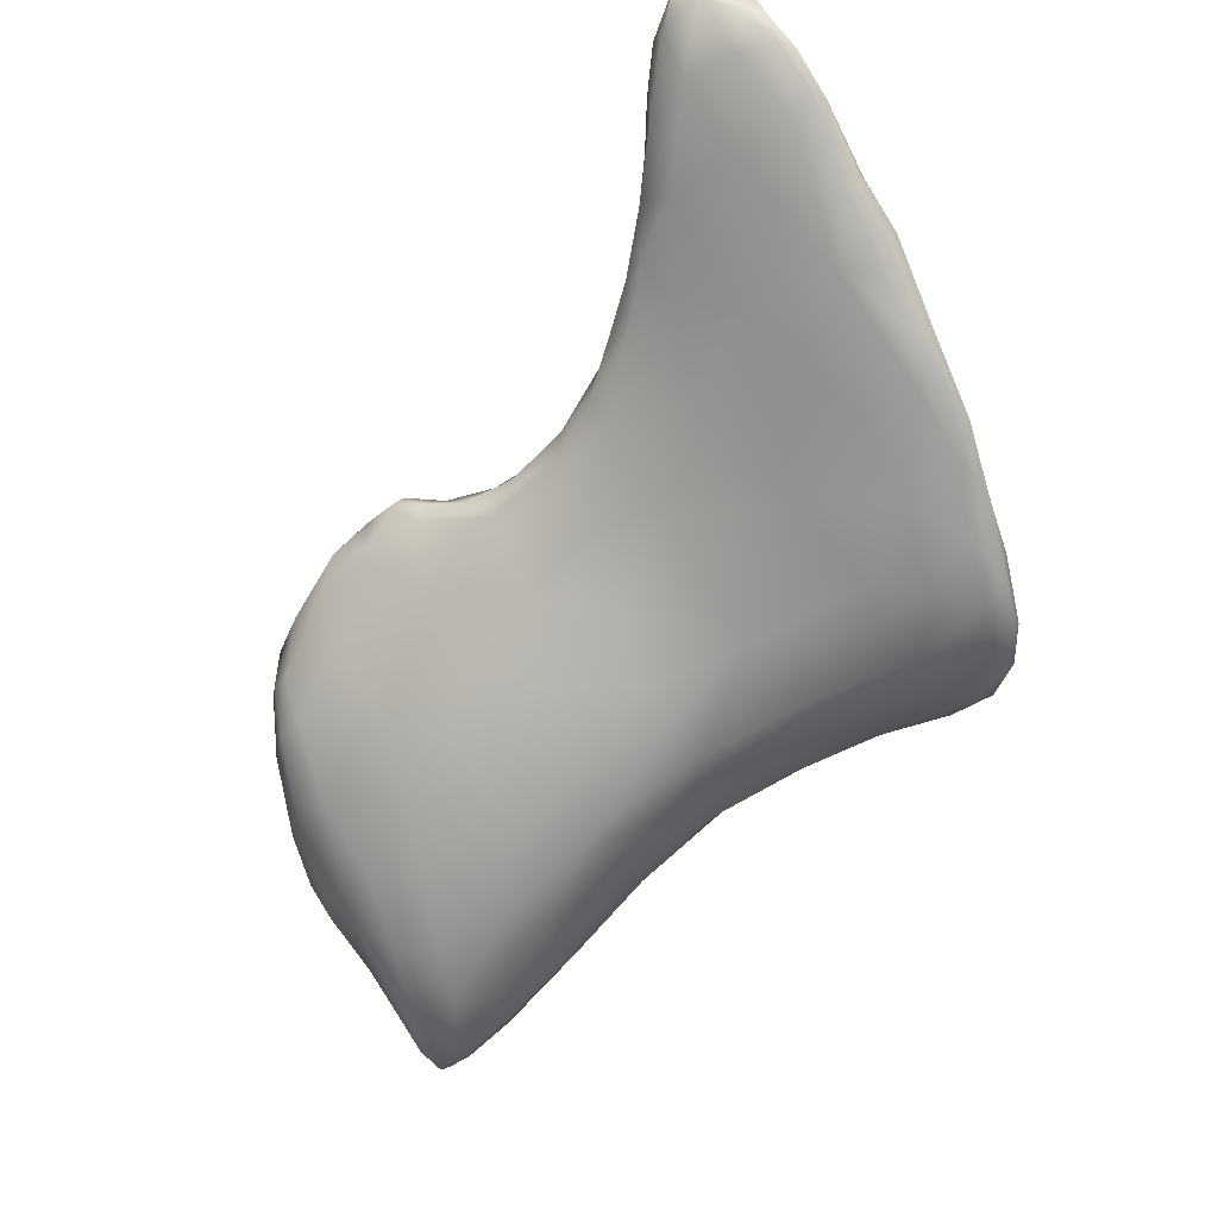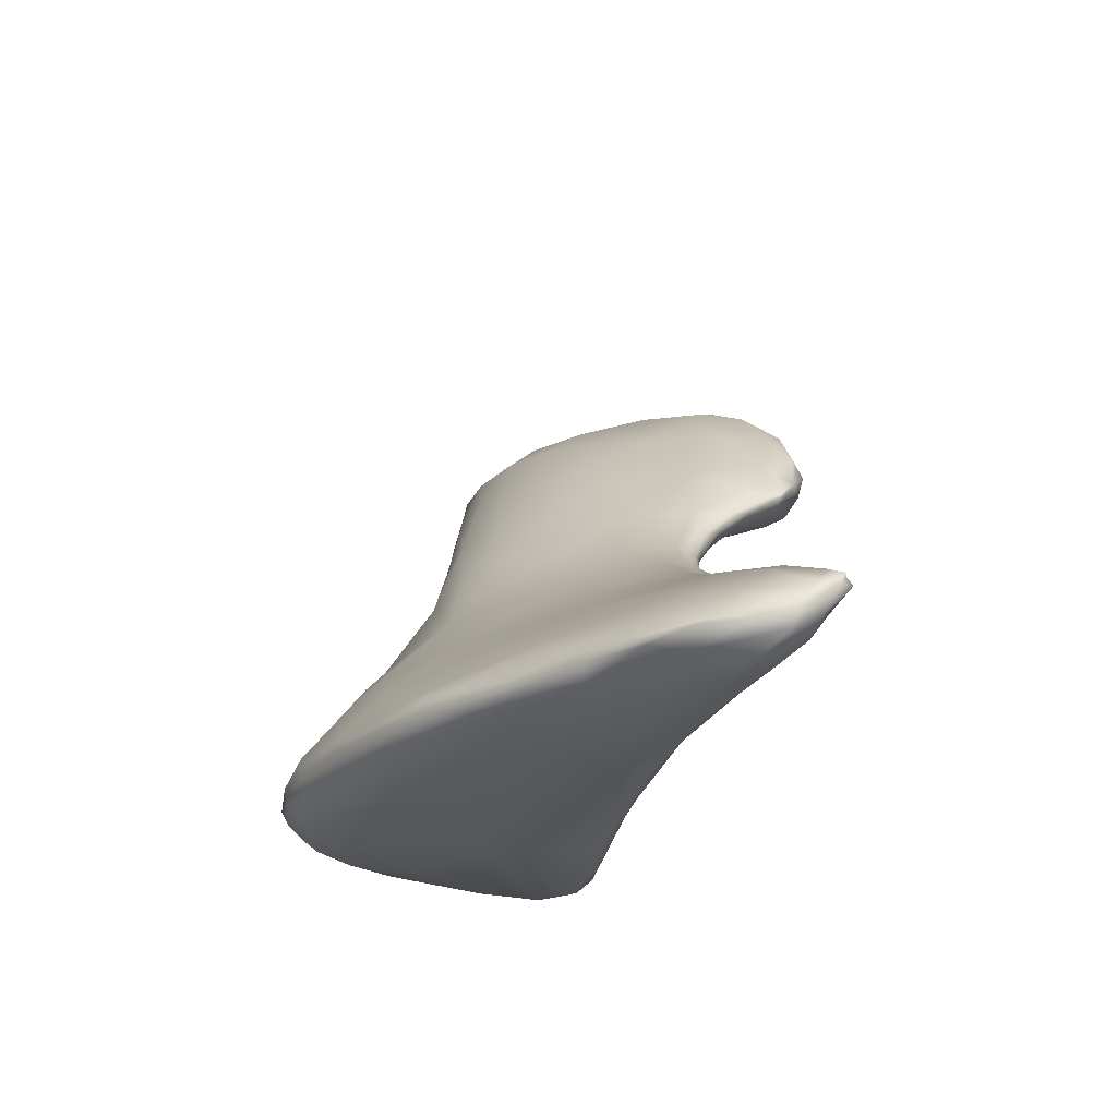
<metadata>
{"format":"obj","ext":"obj","renderer":"f3d","projection":"perspective","resolution":1024,"background":"white","views":[{"elev":52.7,"azim":145.2,"up":"+Z"},{"elev":62.3,"azim":-86.3,"up":"+Z"}]}
</metadata>
<code>
o 998
v 5.696 5.951 2.834
v 5.775 5.973 2.83
v 5.744 5.956 2.836
v 5.783 6.015 2.835
v 5.706 6.014 2.842
v 5.822 6.017 2.853
v 5.82 6.099 2.841
v 5.868 6.102 2.841
v 5.591 5.958 2.863
v 5.624 5.935 2.863
v 5.704 5.945 2.848
v 5.75 5.955 2.853
v 5.778 5.977 2.845
v 5.646 6.032 2.867
v 5.755 6.112 2.868
v 5.862 6.074 2.851
v 5.867 6.168 2.859
v 5.926 6.122 2.894
v 5.895 6.146 2.859
v 5.935 6.173 2.877
v 5.915 6.182 2.871
v 5.646 5.933 2.888
v 5.534 5.939 2.891
v 5.506 5.966 2.9
v 5.56 6.002 2.893
v 5.6 6.075 2.923
v 5.883 6.067 2.898
v 5.95 6.157 2.916
v 5.809 6.186 2.907
v 5.936 6.189 2.893
v 5.889 6.196 2.897
v 5.492 5.925 2.923
v 5.567 5.929 2.898
v 5.784 5.991 2.882
v 5.825 6.033 2.918
v 5.621 6.156 2.997
v 5.908 6.204 2.94
v 5.916 5.858 2.969
v 5.935 5.885 2.958
v 5.94 5.87 2.977
v 5.958 5.911 2.992
v 5.522 5.917 2.951
v 5.459 5.952 2.929
v 5.702 5.963 2.911
v 5.404 6.02 2.988
v 5.893 6.055 2.959
v 5.939 6.074 2.969
v 5.948 6.136 2.991
v 5.815 6.206 2.967
v 5.918 5.834 3.027
v 5.908 5.875 2.987
v 5.413 5.92 2.978
v 5.599 5.946 2.976
v 5.929 5.915 2.992
v 5.385 5.94 2.969
v 5.949 5.932 2.997
v 5.371 5.963 2.976
v 5.722 5.997 2.965
v 5.962 6.041 3.007
v 5.698 6.199 3.017
v 5.896 5.849 3.005
v 5.967 5.886 3.045
v 5.969 5.946 3.03
v 5.963 5.978 3.013
v 5.316 5.956 2.997
v 5.737 6.211 3.028
v 5.892 6.173 3.041
v 5.88 5.826 3.054
v 5.948 5.84 3.075
v 5.39 5.909 3.026
v 5.895 5.921 3.028
v 5.926 5.964 3.012
v 5.317 5.979 3.003
v 5.821 6.034 2.992
v 5.904 6.019 3.007
v 5.937 6.039 2.995
v 5.482 6.114 3.031
v 5.839 6.201 3.017
v 5.851 5.867 3.079
v 5.295 5.941 3.019
v 5.336 5.923 3.02
v 5.457 5.914 3.05
v 5.277 5.968 3.02
v 5.946 5.996 3.011
v 5.28 5.987 3.024
v 5.584 5.965 3.06
v 5.88 5.98 3.049
v 5.85 6.017 3.038
v 5.79 6.025 3.063
v 5.951 6.026 3.002
v 5.936 6.079 3.104
v 5.748 6.209 3.062
v 5.901 5.788 3.116
v 5.288 5.922 3.06
v 5.204 5.946 3.07
v 5.235 5.969 3.047
v 5.691 6.006 3.069
v 5.241 6.027 3.072
v 5.93 5.805 3.109
v 5.816 5.802 3.141
v 5.488 5.929 3.085
v 5.155 5.976 3.094
v 5.84 5.943 3.098
v 5.356 6.119 3.1
v 5.959 5.983 3.125
v 5.484 6.161 3.086
v 5.882 6.125 3.129
v 5.573 6.197 3.107
v 5.682 6.206 3.074
v 5.967 5.849 3.134
v 5.946 5.801 3.151
v 5.408 5.915 3.173
v 5.967 5.926 3.088
v 5.156 5.947 3.1
v 5.571 5.978 3.141
v 5.814 5.996 3.091
v 5.146 6.034 3.121
v 5.751 6.194 3.134
v 5.794 6.162 3.163
v 5.849 5.767 3.158
v 5.76 5.81 3.194
v 5.336 5.911 3.111
v 5.196 5.924 3.138
v 5.125 5.953 3.13
v 5.086 6.014 3.166
v 5.737 6.002 3.132
v 5.651 5.995 3.148
v 5.204 6.124 3.155
v 5.63 6.208 3.161
v 5.784 5.75 3.205
v 5.773 5.891 3.178
v 5.507 5.95 3.136
v 5.11 5.931 3.186
v 5.088 5.953 3.187
v 5.774 5.957 3.154
v 5.125 6.092 3.17
v 5.871 6.062 3.205
v 5.418 6.191 3.159
v 5.773 5.777 3.192
v 5.878 5.733 3.202
v 5.919 5.752 3.198
v 5.958 5.855 3.19
v 5.058 5.963 3.261
v 5.586 5.979 3.201
v 5.654 5.967 3.225
v 5.724 5.963 3.188
v 5.136 6.164 3.202
v 5.641 6.175 3.284
v 5.278 5.903 3.22
v 5.053 6.011 3.239
v 5.054 6.101 3.252
v 5.923 5.996 3.19
v 5.088 6.158 3.227
v 5.757 6.124 3.247
v 5.299 6.182 3.178
v 5.736 5.71 3.268
v 5.751 5.759 3.224
v 5.81 5.702 3.256
v 5.938 5.771 3.224
v 5.161 5.898 3.278
v 5.089 5.922 3.297
v 5.703 5.916 3.235
v 5.487 5.947 3.221
v 5.109 6.236 3.251
v 5.193 6.223 3.231
v 5.315 6.236 3.235
v 5.471 6.218 3.214
v 5.873 5.695 3.268
v 5.71 5.751 3.268
v 5.695 5.819 3.273
v 5.928 5.892 3.241
v 5.652 5.924 3.273
v 5.846 5.985 3.282
v 5.061 6.237 3.285
v 5.083 6.233 3.263
v 5.601 6.2 3.253
v 5.5 6.217 3.285
v 5.903 5.711 3.265
v 5.69 5.697 3.315
v 5.927 5.777 3.273
v 5.268 5.88 3.366
v 5.386 5.914 3.296
v 5.543 5.952 3.274
v 5.084 6.269 3.281
v 5.121 6.289 3.288
v 5.218 6.287 3.303
v 5.3 6.261 3.278
v 5.361 6.247 3.268
v 5.805 5.654 3.327
v 5.717 5.663 3.345
v 5.664 5.732 3.333
v 5.64 5.876 3.312
v 5.463 5.933 3.302
v 5.056 5.922 3.464
v 5.042 6.08 3.476
v 5.584 5.916 3.322
v 5.744 6.062 3.321
v 5.618 6.118 3.37
v 5.046 6.21 3.355
v 5.398 6.243 3.303
v 5.131 6.338 3.342
v 5.862 5.67 3.319
v 5.897 5.708 3.297
v 5.902 5.795 3.312
v 5.188 5.867 3.441
v 5.107 5.886 3.476
v 5.433 5.917 3.349
v 5.816 5.884 3.359
v 5.047 6.293 3.361
v 5.315 6.267 3.315
v 5.077 6.316 3.339
v 5.667 5.684 3.359
v 5.625 5.793 3.369
v 5.59 5.857 3.372
v 5.482 5.907 3.376
v 5.478 6.206 3.367
v 5.294 6.291 3.403
v 5.399 6.243 3.361
v 5.086 6.369 3.392
v 5.743 5.633 3.386
v 5.883 5.725 3.334
v 5.826 5.666 3.373
v 5.268 5.864 3.474
v 5.239 6.311 3.373
v 5.051 6.34 3.402
v 5.064 6.362 3.414
v 5.177 6.337 3.374
v 5.121 6.37 3.419
v 5.782 5.643 3.378
v 5.658 5.657 3.408
v 5.631 5.709 3.419
v 5.81 5.761 3.396
v 5.571 5.805 3.439
v 5.529 5.86 3.423
v 5.752 5.982 3.369
v 5.511 6.161 3.407
v 5.043 6.272 3.448
v 5.08 6.388 3.479
v 5.685 5.638 3.429
v 5.723 5.631 3.426
v 5.794 5.687 3.411
v 5.602 5.759 3.434
v 5.387 5.888 3.403
v 5.618 6.027 3.442
v 5.325 6.262 3.452
v 5.067 6.379 3.465
v 5.745 5.649 3.444
v 5.745 5.642 3.425
v 5.689 5.814 3.481
v 5.329 5.859 3.501
v 5.436 5.853 3.493
v 5.521 5.803 3.504
v 5.696 5.929 3.433
v 5.177 6.348 3.437
v 5.051 6.346 3.507
v 5.633 5.674 3.483
v 5.584 5.747 3.488
v 5.517 6.106 3.456
v 5.389 6.166 3.512
v 5.113 6.377 3.508
v 5.683 5.65 3.475
v 5.717 5.701 3.467
v 5.159 5.861 3.552
v 5.632 5.674 3.52
v 5.639 5.729 3.528
v 5.222 5.843 3.581
v 5.585 5.917 3.52
v 5.253 6.277 3.549
v 5.199 6.325 3.516
v 5.655 5.676 3.51
v 5.592 5.723 3.535
v 5.538 5.772 3.543
v 5.476 5.802 3.568
v 5.106 5.855 3.625
v 5.07 5.874 3.632
v 5.568 5.808 3.566
v 5.495 6.027 3.528
v 5.04 6.21 3.647
v 5.066 6.372 3.55
v 5.644 5.668 3.513
v 5.04 5.889 3.815
v 5.039 6.037 3.846
v 5.241 6.241 3.621
v 5.086 6.376 3.559
v 5.624 5.699 3.525
v 5.537 5.769 3.571
v 5.352 5.814 3.633
v 5.137 5.833 3.679
v 5.053 5.886 3.67
v 5.057 6.317 3.64
v 5.115 6.352 3.602
v 5.581 5.75 3.55
v 5.52 5.789 3.596
v 5.484 5.916 3.599
v 5.4 5.999 3.637
v 5.175 6.299 3.624
v 5.079 6.343 3.628
v 5.464 5.798 3.618
v 5.444 5.805 3.666
v 5.47 5.833 3.642
v 5.272 6.113 3.704
v 5.392 5.799 3.691
v 5.166 6.23 3.731
v 5.052 6.206 3.79
v 5.071 6.281 3.733
v 5.196 5.783 3.795
v 5.056 5.859 3.762
v 5.112 6.294 3.687
v 5.31 5.777 3.79
v 5.412 5.873 3.698
v 5.403 5.816 3.721
v 5.373 5.797 3.747
v 5.098 5.817 3.787
v 5.324 5.945 3.765
v 5.178 6.128 3.823
v 5.353 5.792 3.791
v 5.342 5.822 3.807
v 5.058 5.803 3.935
v 5.237 5.943 3.898
v 5.066 6.217 3.827
v 5.094 6.235 3.786
v 5.325 5.778 3.817
v 5.113 6.163 3.863
v 5.293 5.846 3.878
v 5.224 5.721 3.952
v 5.148 5.716 3.979
v 5.283 5.75 3.892
v 5.127 5.762 3.899
v 5.311 5.772 3.861
v 5.295 5.785 3.902
v 5.082 6.179 3.87
v 5.048 5.771 4.087
v 5.065 6.135 3.911
v 5.052 6.06 3.945
v 5.092 6.158 3.892
v 5.17 5.664 4.073
v 5.27 5.745 3.959
v 5.043 5.87 4.022
v 5.14 6.008 3.979
v 5.258 5.733 3.958
v 5.096 5.731 4.007
v 5.091 6.113 3.927
v 5.068 5.722 4.09
v 5.248 5.785 3.994
v 5.098 6.048 3.988
v 5.197 5.666 4.076
v 5.222 5.689 4.039
v 5.238 5.711 4.013
v 5.057 6.025 4.012
v 5.076 6.046 3.994
v 5.129 5.656 4.128
v 5.227 5.707 4.065
v 5.182 5.834 4.067
v 5.052 5.943 4.046
v 5.096 5.974 4.051
v 5.071 5.954 4.072
v 5.168 5.645 4.142
v 5.21 5.677 4.087
v 5.087 5.68 4.141
v 5.116 5.877 4.118
v 5.087 5.915 4.107
v 5.185 5.653 4.135
v 5.187 5.727 4.128
v 5.075 5.88 4.143
v 5.177 5.663 4.158
v 5.07 5.695 4.167
v 5.069 5.878 4.138
v 5.135 5.633 4.197
v 5.149 5.642 4.19
v 5.134 5.768 4.172
v 5.077 5.819 4.186
v 5.085 5.858 4.153
v 5.069 5.707 4.206
v 5.065 5.818 4.137
v 5.102 5.665 4.194
v 5.146 5.643 4.21
v 5.132 5.68 4.204
v 5.09 5.796 4.188
v 5.13 5.652 4.206
v 5.08 5.753 4.204
v 5.104 5.732 4.206
v 5.102 5.698 4.199
f 1 2 3
f 2 1 4
f 4 1 5
f 4 6 2
f 7 4 5
f 8 4 7
f 9 1 10
f 10 1 11
f 1 3 11
f 11 3 12
f 1 9 5
f 2 13 3
f 9 14 5
f 6 13 2
f 5 14 15
f 6 4 16
f 7 5 15
f 16 4 8
f 17 7 15
f 18 16 8
f 19 8 7
f 18 8 19
f 19 7 17
f 19 20 18
f 21 19 17
f 21 20 19
f 10 11 22
f 10 23 9
f 11 12 22
f 24 9 23
f 3 13 12
f 9 24 25
f 9 25 14
f 14 25 26
f 26 15 14
f 27 6 16
f 28 18 20
f 29 17 15
f 20 21 30
f 17 29 31
f 21 17 31
f 30 21 31
f 32 23 33
f 23 10 33
f 22 33 10
f 13 34 12
f 13 6 34
f 34 6 35
f 6 27 35
f 16 18 27
f 15 36 29
f 20 30 28
f 37 30 31
f 38 39 40
f 40 39 41
f 33 42 32
f 33 22 42
f 23 32 43
f 12 44 22
f 23 43 24
f 34 44 12
f 43 45 24
f 24 45 25
f 46 35 27
f 25 45 26
f 27 18 47
f 36 15 26
f 28 30 48
f 31 29 49
f 37 48 30
f 37 31 49
f 38 40 50
f 51 39 38
f 32 42 52
f 22 53 42
f 39 51 54
f 32 55 43
f 22 44 53
f 56 39 54
f 41 39 56
f 57 43 55
f 57 45 43
f 44 34 58
f 34 35 58
f 47 46 27
f 47 18 59
f 18 28 59
f 29 36 60
f 29 60 49
f 61 51 38
f 55 32 52
f 40 41 62
f 62 41 63
f 41 56 64
f 41 64 63
f 57 55 65
f 58 53 44
f 49 60 66
f 48 37 67
f 38 68 61
f 38 50 68
f 50 40 69
f 40 62 69
f 52 42 70
f 54 51 71
f 54 71 72
f 57 65 73
f 56 54 72
f 45 57 73
f 58 35 74
f 46 74 35
f 46 75 74
f 46 76 75
f 46 47 76
f 77 26 45
f 59 28 48
f 49 78 37
f 51 61 79
f 80 55 52
f 80 52 81
f 70 81 52
f 42 82 70
f 53 82 42
f 80 65 55
f 80 83 65
f 65 83 73
f 72 84 56
f 56 84 64
f 83 85 73
f 58 86 53
f 75 72 87
f 84 72 75
f 74 75 88
f 74 88 89
f 84 75 76
f 90 64 84
f 76 90 84
f 45 73 85
f 76 47 90
f 90 47 59
f 26 77 36
f 67 91 48
f 49 66 92
f 78 67 37
f 93 68 50
f 61 68 79
f 80 81 94
f 80 94 95
f 95 96 80
f 80 96 83
f 87 72 71
f 96 85 83
f 59 63 64
f 74 97 58
f 74 89 97
f 87 88 75
f 90 59 64
f 98 45 85
f 49 92 78
f 50 99 93
f 68 100 79
f 101 82 53
f 95 102 96
f 87 71 103
f 102 98 96
f 96 98 85
f 58 97 86
f 45 98 104
f 77 45 104
f 48 105 59
f 48 91 105
f 77 106 36
f 91 67 107
f 108 36 106
f 60 36 108
f 66 60 109
f 66 109 92
f 99 50 69
f 110 111 69
f 81 70 94
f 82 101 112
f 71 51 79
f 62 63 113
f 95 114 102
f 63 59 113
f 86 97 115
f 87 103 116
f 102 117 98
f 87 116 88
f 116 89 88
f 113 59 105
f 104 106 77
f 118 119 67
f 107 67 119
f 60 108 109
f 78 92 118
f 67 78 118
f 93 120 68
f 111 99 69
f 79 100 121
f 110 69 62
f 70 82 122
f 94 122 123
f 122 94 70
f 103 71 79
f 123 124 114
f 123 114 95
f 94 123 95
f 53 86 101
f 125 102 124
f 114 124 102
f 117 102 125
f 97 126 127
f 89 126 97
f 89 116 126
f 117 128 98
f 98 128 104
f 92 109 129
f 130 100 120
f 68 120 100
f 122 82 112
f 121 131 79
f 132 112 101
f 79 131 103
f 123 133 124
f 101 86 132
f 134 125 124
f 97 127 115
f 116 135 126
f 117 125 136
f 91 107 137
f 138 106 104
f 106 138 108
f 92 129 118
f 100 130 139
f 120 93 140
f 93 99 141
f 111 141 99
f 121 100 139
f 62 113 110
f 110 113 142
f 132 86 115
f 135 103 131
f 134 143 125
f 103 135 116
f 115 127 144
f 127 126 145
f 126 135 146
f 136 128 117
f 147 128 136
f 148 119 118
f 93 141 140
f 122 149 123
f 133 134 124
f 142 113 105
f 143 150 125
f 127 145 144
f 126 146 145
f 151 125 150
f 137 152 91
f 152 105 91
f 136 125 153
f 107 154 137
f 136 153 147
f 107 119 154
f 128 155 104
f 104 155 138
f 148 154 119
f 109 108 129
f 130 156 157
f 130 120 158
f 120 140 158
f 121 139 157
f 130 157 139
f 141 111 159
f 111 110 159
f 112 149 122
f 133 123 160
f 123 149 160
f 161 134 133
f 131 162 135
f 132 115 163
f 162 146 135
f 115 144 163
f 125 151 153
f 164 147 153
f 147 165 128
f 165 155 128
f 164 165 147
f 138 155 166
f 138 166 167
f 108 138 167
f 108 167 129
f 158 140 168
f 158 156 130
f 141 168 140
f 157 169 121
f 110 142 159
f 133 160 161
f 162 131 170
f 134 161 143
f 132 163 112
f 142 105 171
f 105 152 171
f 162 172 145
f 146 162 145
f 137 173 152
f 151 174 153
f 175 153 174
f 153 175 164
f 176 148 118
f 129 167 177
f 155 165 166
f 141 178 168
f 169 156 179
f 156 169 157
f 178 141 159
f 169 170 121
f 159 142 180
f 121 170 131
f 180 142 171
f 160 149 181
f 182 149 112
f 112 163 182
f 144 183 163
f 145 183 144
f 129 177 176
f 118 129 176
f 175 184 164
f 184 185 164
f 164 185 165
f 186 166 165
f 166 187 188
f 167 166 188
f 166 186 187
f 158 168 189
f 156 190 179
f 158 190 156
f 169 179 191
f 170 192 162
f 192 172 162
f 193 182 163
f 143 194 195
f 163 183 193
f 143 195 150
f 145 196 183
f 172 196 145
f 171 152 173
f 150 195 151
f 137 154 197
f 148 198 154
f 174 151 199
f 167 188 200
f 167 200 177
f 184 175 174
f 185 186 165
f 186 185 201
f 190 158 189
f 168 202 189
f 168 178 202
f 178 159 203
f 203 159 180
f 170 169 191
f 171 204 180
f 160 181 205
f 160 206 161
f 182 193 207
f 171 173 208
f 173 137 197
f 195 199 151
f 154 198 197
f 209 174 199
f 188 187 210
f 200 188 210
f 174 209 211
f 184 174 211
f 211 185 184
f 201 185 211
f 212 179 190
f 202 178 203
f 212 191 179
f 213 170 191
f 149 182 181
f 214 196 192
f 172 192 196
f 193 183 215
f 196 215 183
f 216 148 176
f 200 210 217
f 218 177 200
f 210 187 186
f 201 211 219
f 190 189 220
f 203 221 222
f 203 222 202
f 180 221 203
f 204 221 180
f 170 213 192
f 192 213 214
f 208 204 171
f 206 160 205
f 223 205 181
f 194 143 161
f 216 177 218
f 176 177 216
f 210 224 217
f 211 209 225
f 224 210 186
f 211 225 226
f 227 186 201
f 224 186 227
f 219 211 226
f 201 219 228
f 227 201 228
f 220 189 229
f 230 212 190
f 222 229 202
f 202 229 189
f 191 212 231
f 213 191 231
f 221 204 232
f 208 232 204
f 214 213 233
f 193 215 207
f 196 234 215
f 214 234 196
f 173 235 208
f 235 173 197
f 236 198 148
f 195 237 199
f 236 148 216
f 199 237 209
f 237 225 209
f 200 217 218
f 228 219 238
f 239 190 220
f 220 229 240
f 239 230 190
f 221 241 222
f 221 232 241
f 231 242 213
f 161 206 194
f 182 243 181
f 182 207 243
f 207 215 243
f 235 197 244
f 244 197 198
f 245 218 217
f 219 226 246
f 219 246 238
f 220 240 239
f 222 247 248
f 222 248 229
f 212 230 231
f 222 241 247
f 233 213 242
f 232 208 249
f 181 243 250
f 234 251 215
f 251 234 252
f 214 233 234
f 253 208 235
f 245 216 218
f 227 228 254
f 254 224 227
f 255 226 225
f 226 255 246
f 229 248 240
f 256 230 239
f 231 230 256
f 233 257 252
f 233 252 234
f 181 250 223
f 249 208 253
f 243 215 251
f 244 253 235
f 198 258 244
f 198 236 258
f 259 236 216
f 224 254 217
f 237 255 225
f 238 260 228
f 260 254 228
f 239 240 261
f 240 248 261
f 231 256 257
f 241 262 247
f 242 231 257
f 241 232 262
f 233 242 257
f 232 249 262
f 205 263 206
f 236 259 258
f 261 256 239
f 264 256 261
f 248 247 261
f 249 265 262
f 205 266 263
f 223 266 205
f 223 250 266
f 250 243 251
f 244 267 253
f 245 259 216
f 245 268 259
f 254 269 217
f 269 245 217
f 269 254 260
f 261 247 262
f 261 262 270
f 271 257 256
f 252 257 272
f 272 273 252
f 206 263 274
f 206 275 194
f 275 206 274
f 267 276 249
f 253 267 249
f 267 244 277
f 277 244 258
f 195 278 237
f 246 255 279
f 246 279 238
f 280 264 261
f 270 280 261
f 264 271 256
f 270 262 265
f 272 257 271
f 273 251 252
f 194 281 195
f 281 282 195
f 259 268 283
f 268 245 269
f 237 278 255
f 279 284 238
f 284 260 238
f 264 280 285
f 270 285 280
f 264 285 271
f 285 270 265
f 286 273 272
f 251 287 250
f 265 249 276
f 266 288 263
f 275 289 194
f 289 281 194
f 277 258 259
f 278 290 255
f 290 279 255
f 269 260 291
f 271 285 292
f 265 292 285
f 271 286 272
f 271 292 286
f 292 293 286
f 265 276 292
f 266 250 287
f 267 294 276
f 267 277 294
f 277 259 295
f 195 282 278
f 291 296 269
f 279 297 284
f 260 284 291
f 273 286 298
f 293 298 286
f 293 299 298
f 292 276 293
f 287 273 298
f 300 293 276
f 273 287 251
f 300 276 294
f 295 259 301
f 259 283 301
f 283 268 296
f 268 269 296
f 297 279 290
f 291 284 297
f 298 302 287
f 299 293 300
f 294 277 295
f 283 303 301
f 304 290 278
f 290 305 297
f 302 298 299
f 274 263 288
f 266 306 288
f 306 266 287
f 307 289 275
f 283 296 303
f 296 291 308
f 306 287 309
f 310 294 295
f 297 308 291
f 302 309 287
f 311 312 299
f 299 312 302
f 299 300 311
f 274 313 275
f 288 313 274
f 300 294 310
f 311 300 310
f 307 281 289
f 310 295 314
f 301 314 295
f 315 301 303
f 303 296 308
f 302 312 309
f 288 306 313
f 312 311 316
f 305 290 304
f 297 305 308
f 317 316 311
f 275 313 307
f 310 314 317
f 310 317 311
f 307 318 281
f 315 319 301
f 305 304 320
f 305 321 308
f 320 321 305
f 312 322 309
f 322 312 316
f 314 301 319
f 303 323 315
f 303 321 323
f 303 308 321
f 307 313 318
f 324 317 314
f 314 319 324
f 306 309 325
f 326 306 325
f 309 327 325
f 309 322 327
f 313 306 328
f 329 322 316
f 317 329 316
f 330 317 324
f 320 331 321
f 306 326 328
f 322 329 327
f 317 330 329
f 318 332 281
f 278 282 304
f 333 304 334
f 304 333 320
f 323 331 335
f 323 321 331
f 326 325 336
f 327 329 337
f 332 338 281
f 281 338 282
f 282 334 304
f 339 315 323
f 333 331 320
f 327 340 325
f 327 337 340
f 313 328 341
f 330 337 329
f 313 341 318
f 315 339 319
f 339 323 342
f 323 335 342
f 343 318 341
f 342 335 331
f 341 328 326
f 324 344 330
f 343 332 318
f 319 344 324
f 339 342 345
f 331 333 342
f 336 325 346
f 346 325 347
f 340 348 325
f 337 348 340
f 330 344 337
f 334 349 333
f 345 342 350
f 342 333 350
f 336 351 326
f 347 325 348
f 348 337 352
f 337 344 352
f 344 319 353
f 339 353 319
f 338 354 282
f 354 334 282
f 339 345 355
f 349 350 333
f 326 351 341
f 349 356 350
f 356 355 350
f 345 350 355
f 351 336 357
f 336 346 357
f 358 347 348
f 349 334 354
f 346 347 358
f 351 359 341
f 352 358 348
f 341 359 343
f 360 353 339
f 339 355 360
f 354 356 349
f 355 356 361
f 346 358 362
f 344 363 352
f 344 353 363
f 355 361 360
f 356 364 361
f 357 346 362
f 365 362 358
f 358 352 365
f 365 352 363
f 359 366 343
f 343 366 332
f 356 354 367
f 351 357 368
f 362 369 357
f 353 370 363
f 353 360 370
f 367 371 364
f 371 372 364
f 360 361 372
f 361 364 372
f 367 364 356
f 368 357 369
f 366 373 332
f 332 374 338
f 338 374 354
f 374 367 354
f 351 368 375
f 365 376 369
f 362 365 369
f 377 376 365
f 365 363 377
f 370 377 363
f 373 374 332
f 370 360 378
f 378 360 372
f 378 372 371
f 359 351 375
f 368 379 375
f 379 368 369
f 376 379 369
f 366 375 373
f 359 375 366
f 371 380 378
f 374 380 371
f 374 371 367
f 377 370 381
f 380 374 373
f 370 378 381
f 378 380 381
f 375 379 382
f 376 377 379
f 375 382 373
f 379 377 382
f 382 380 373
f 377 381 382
f 382 381 380

</code>
